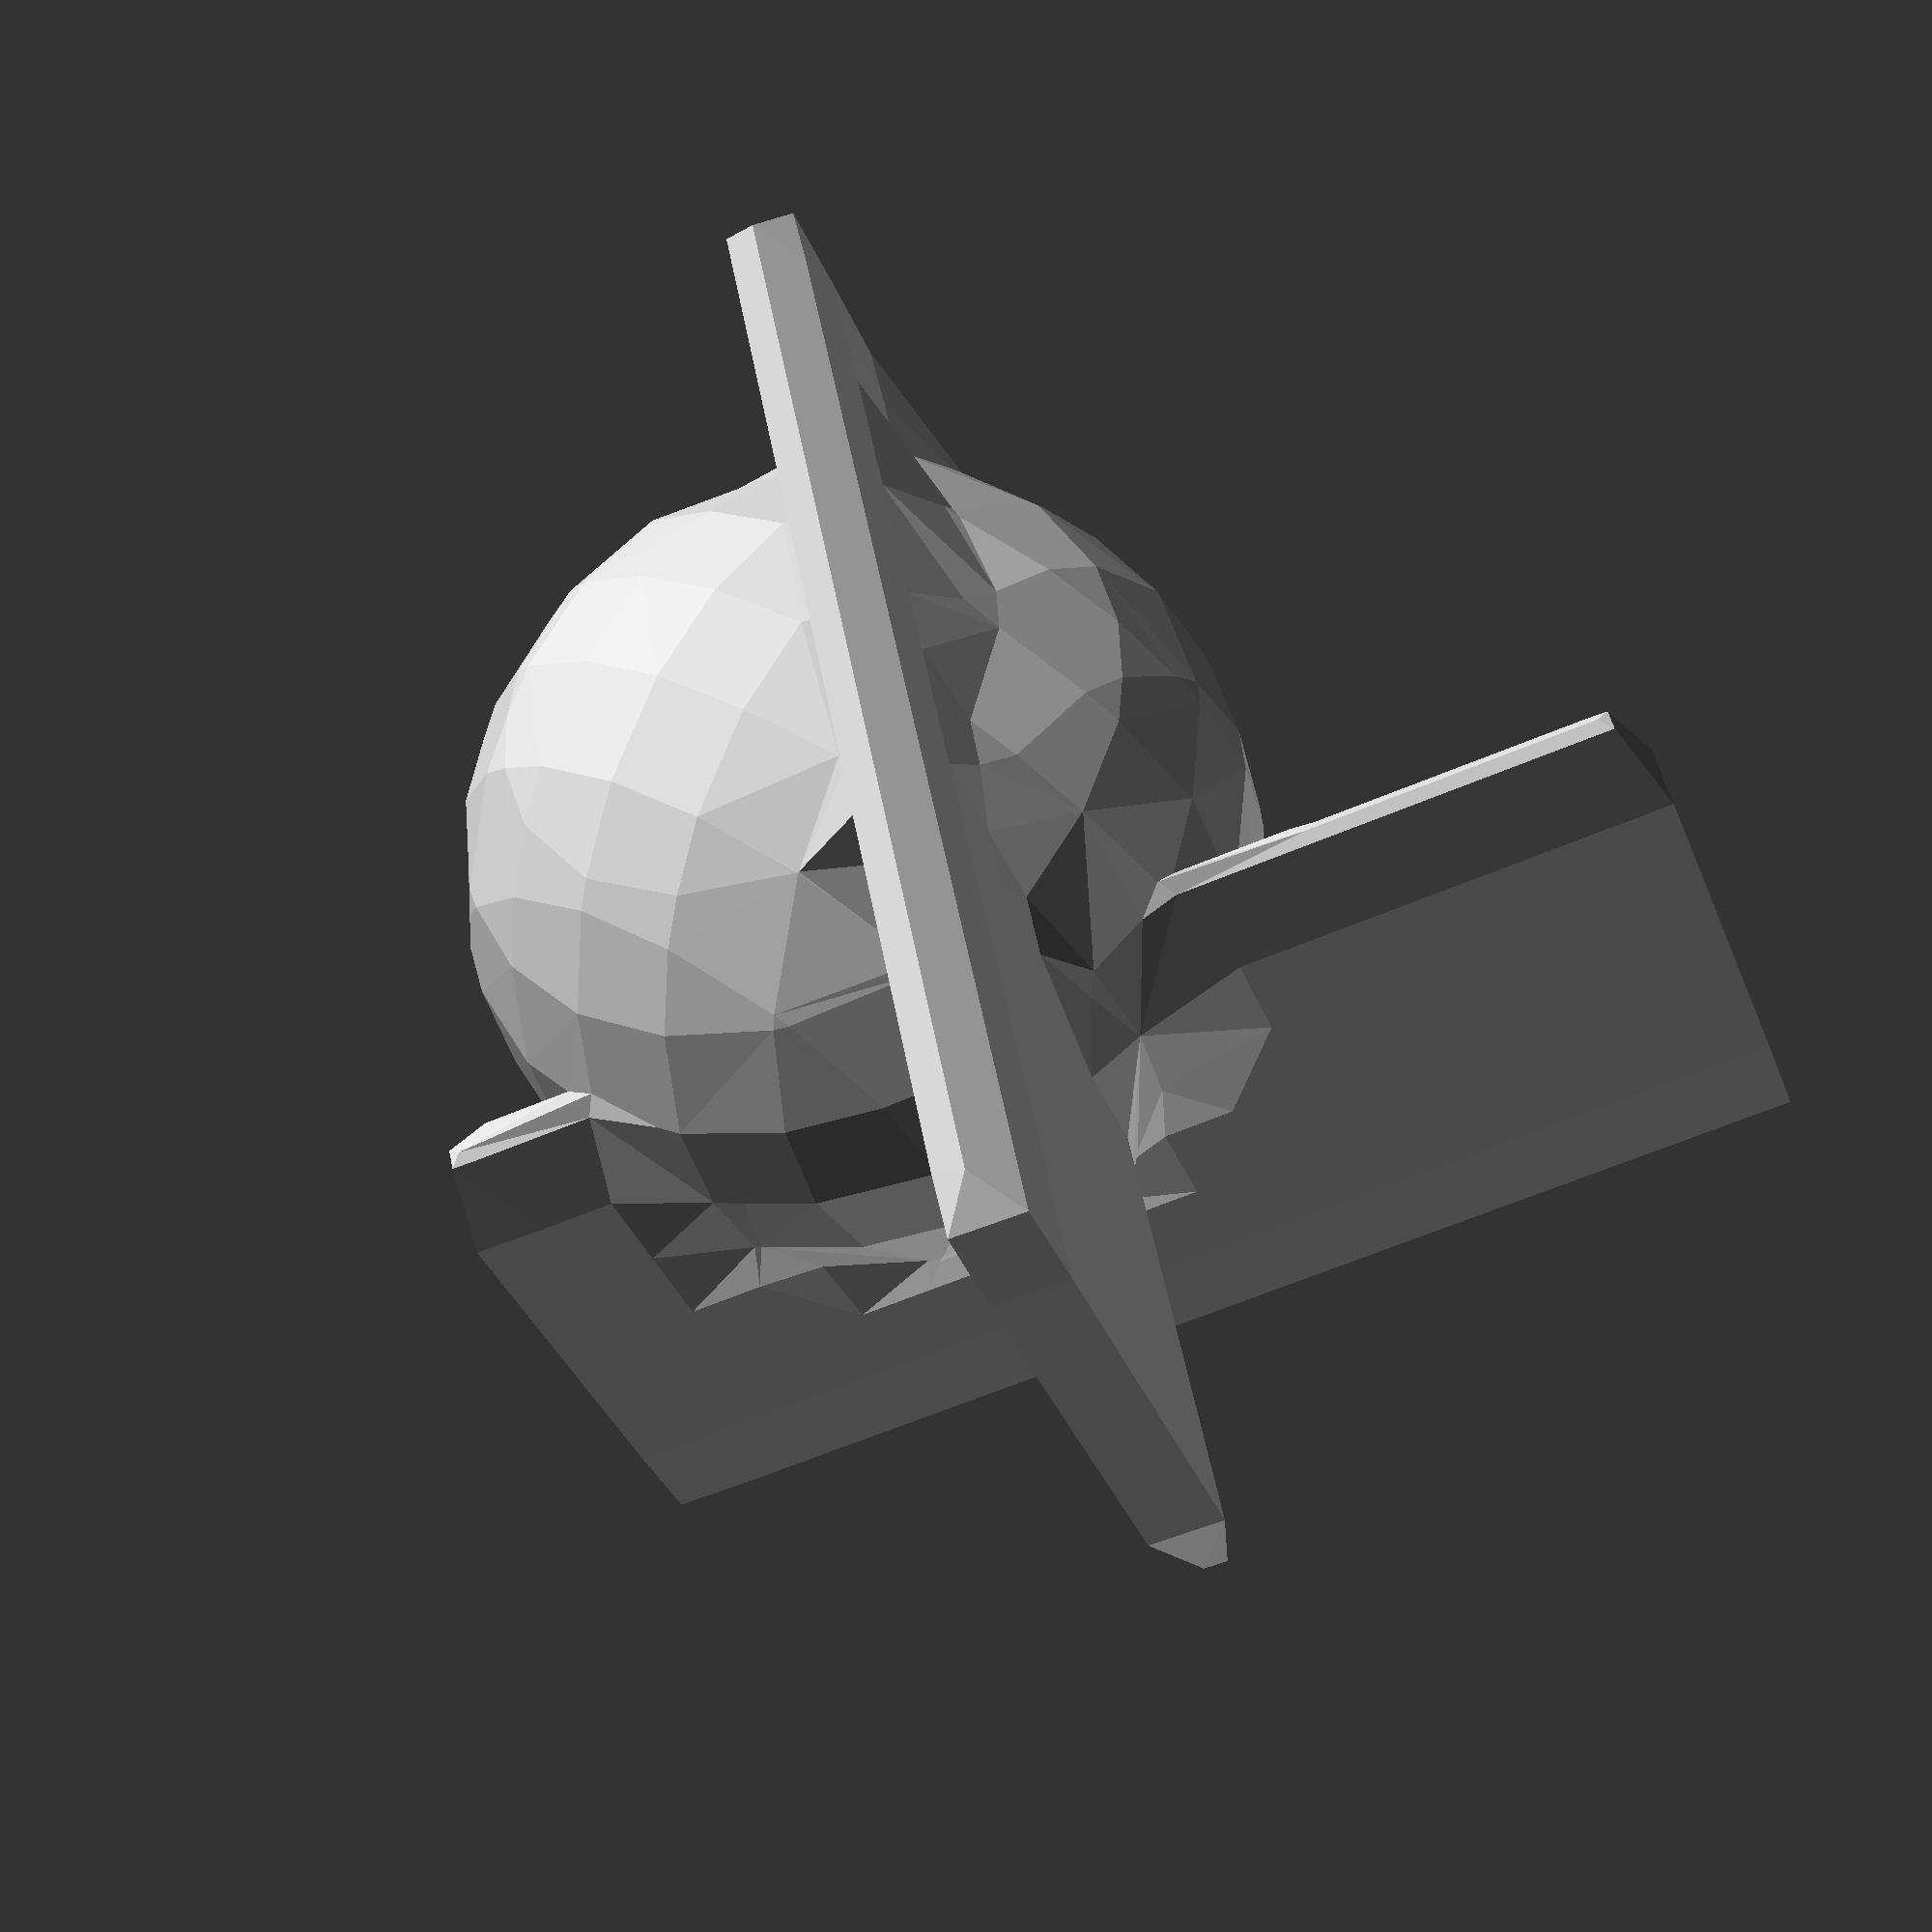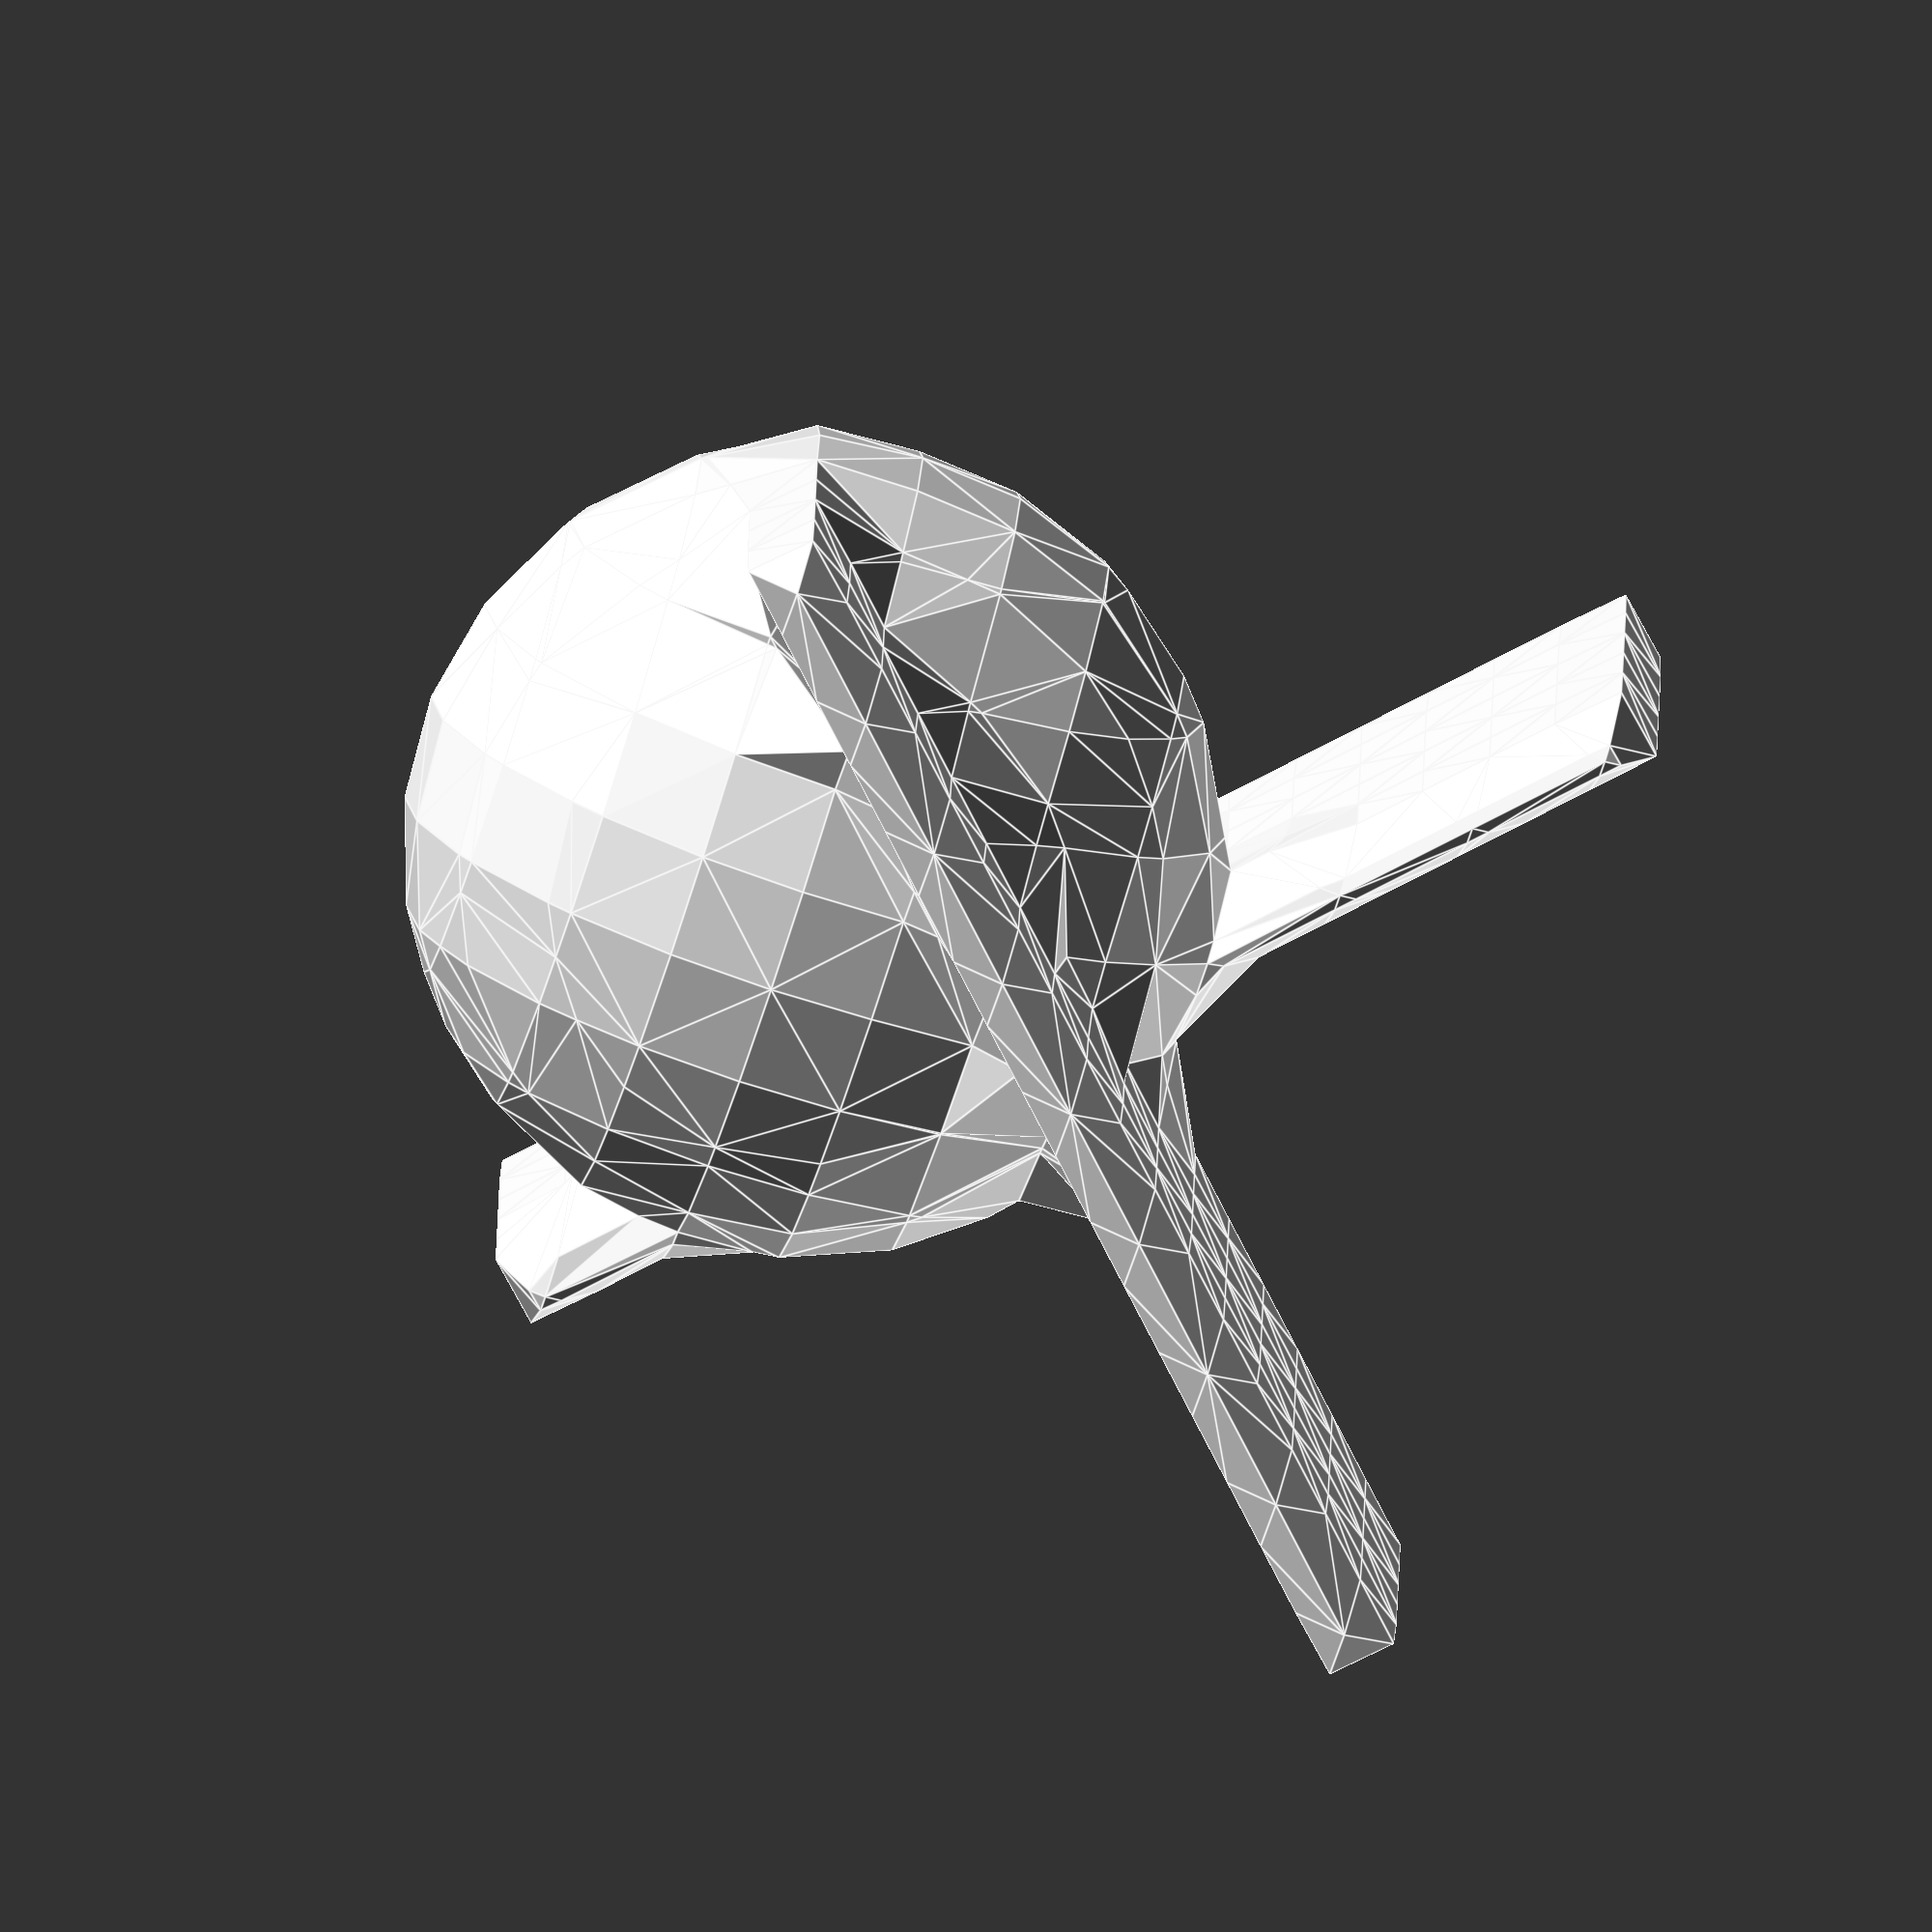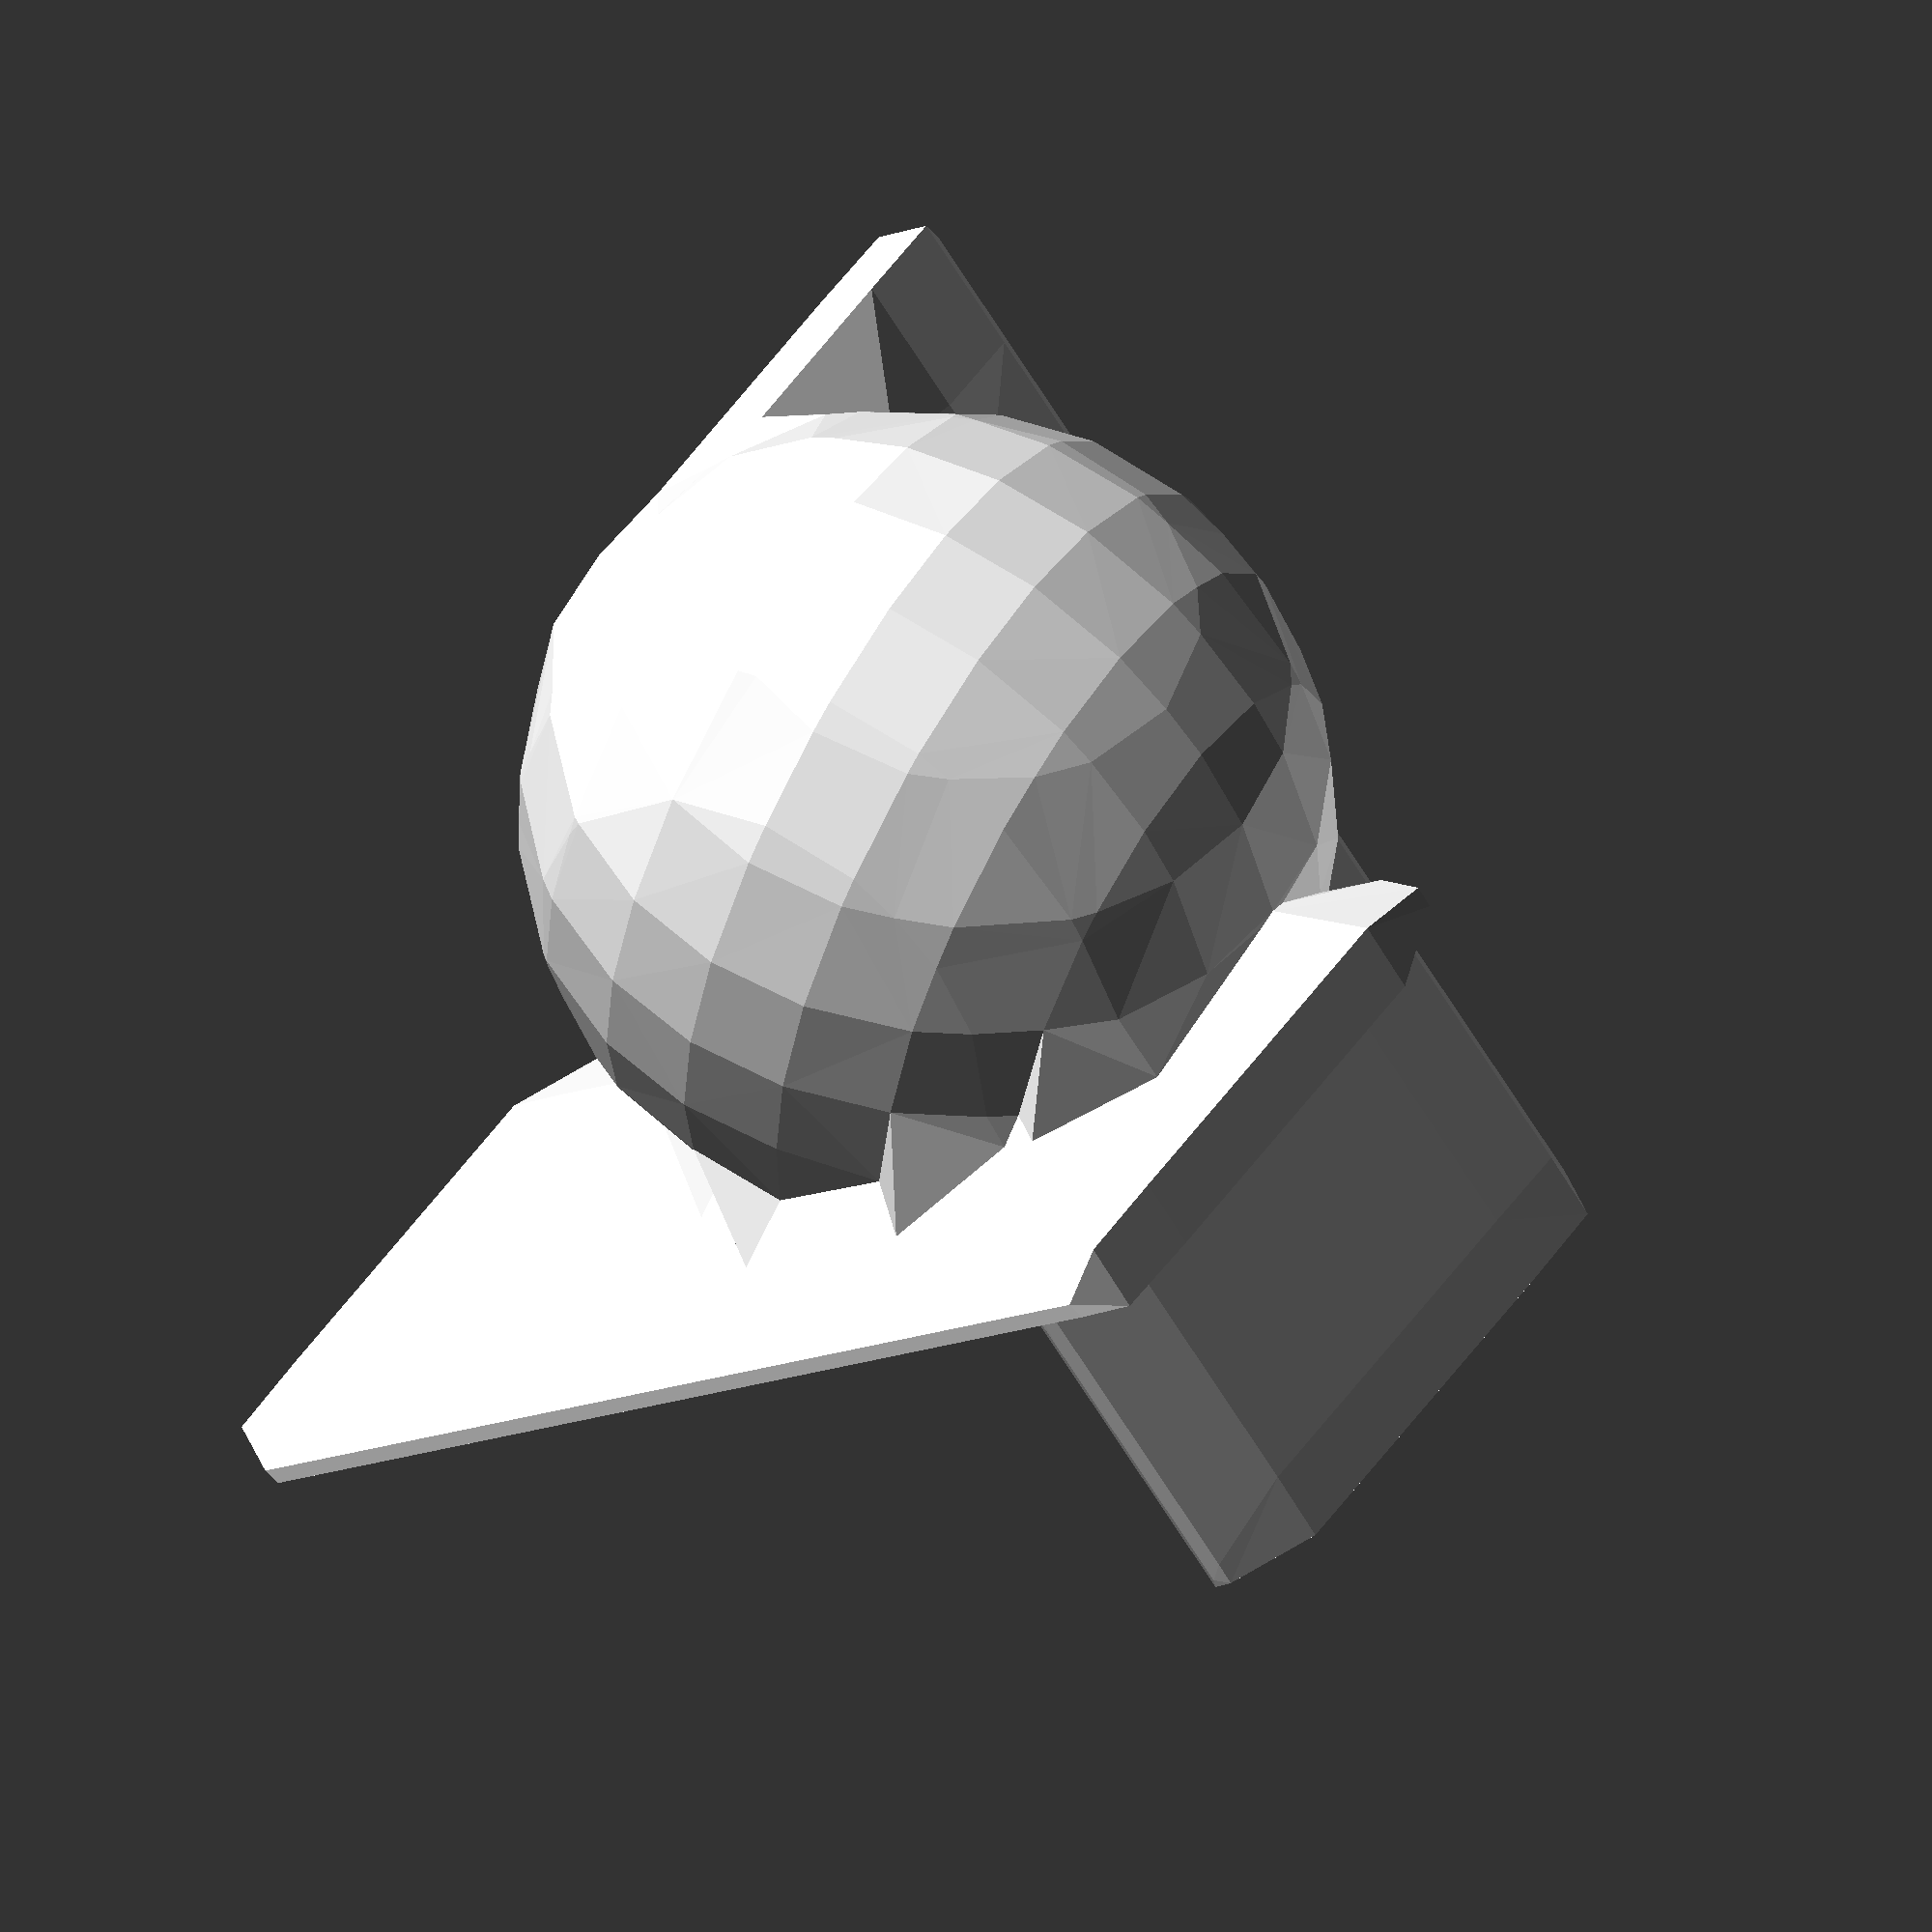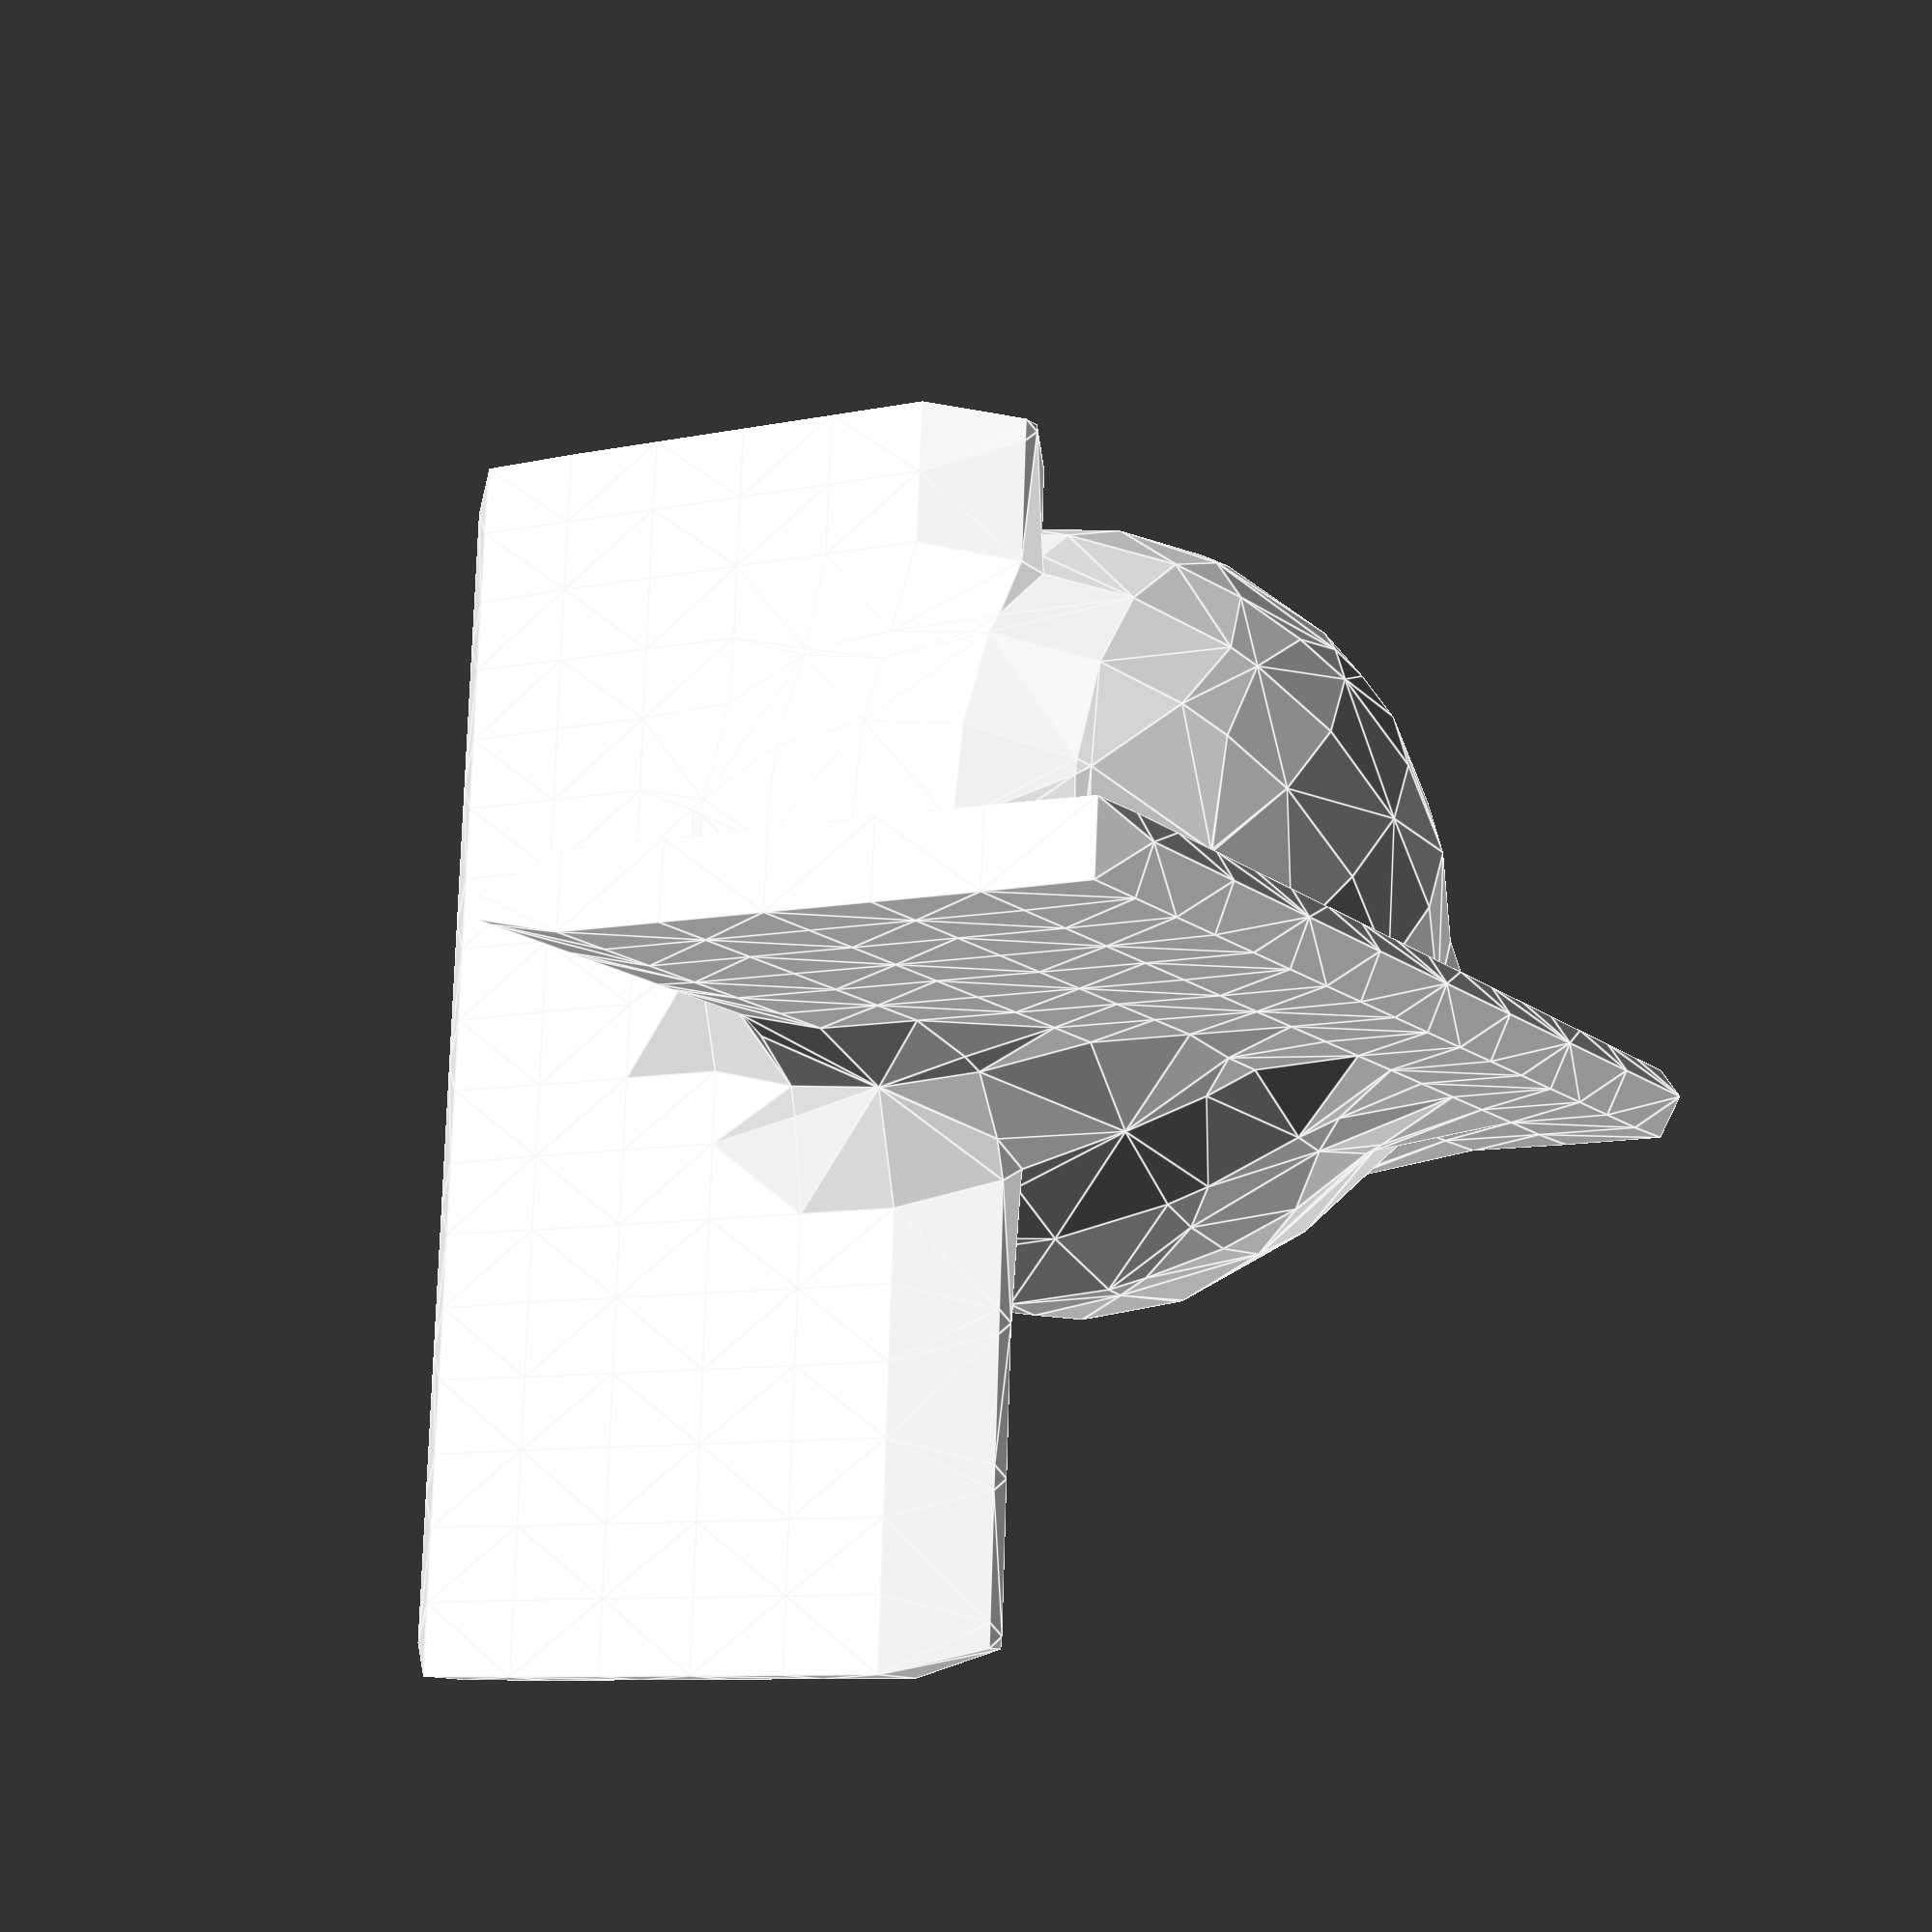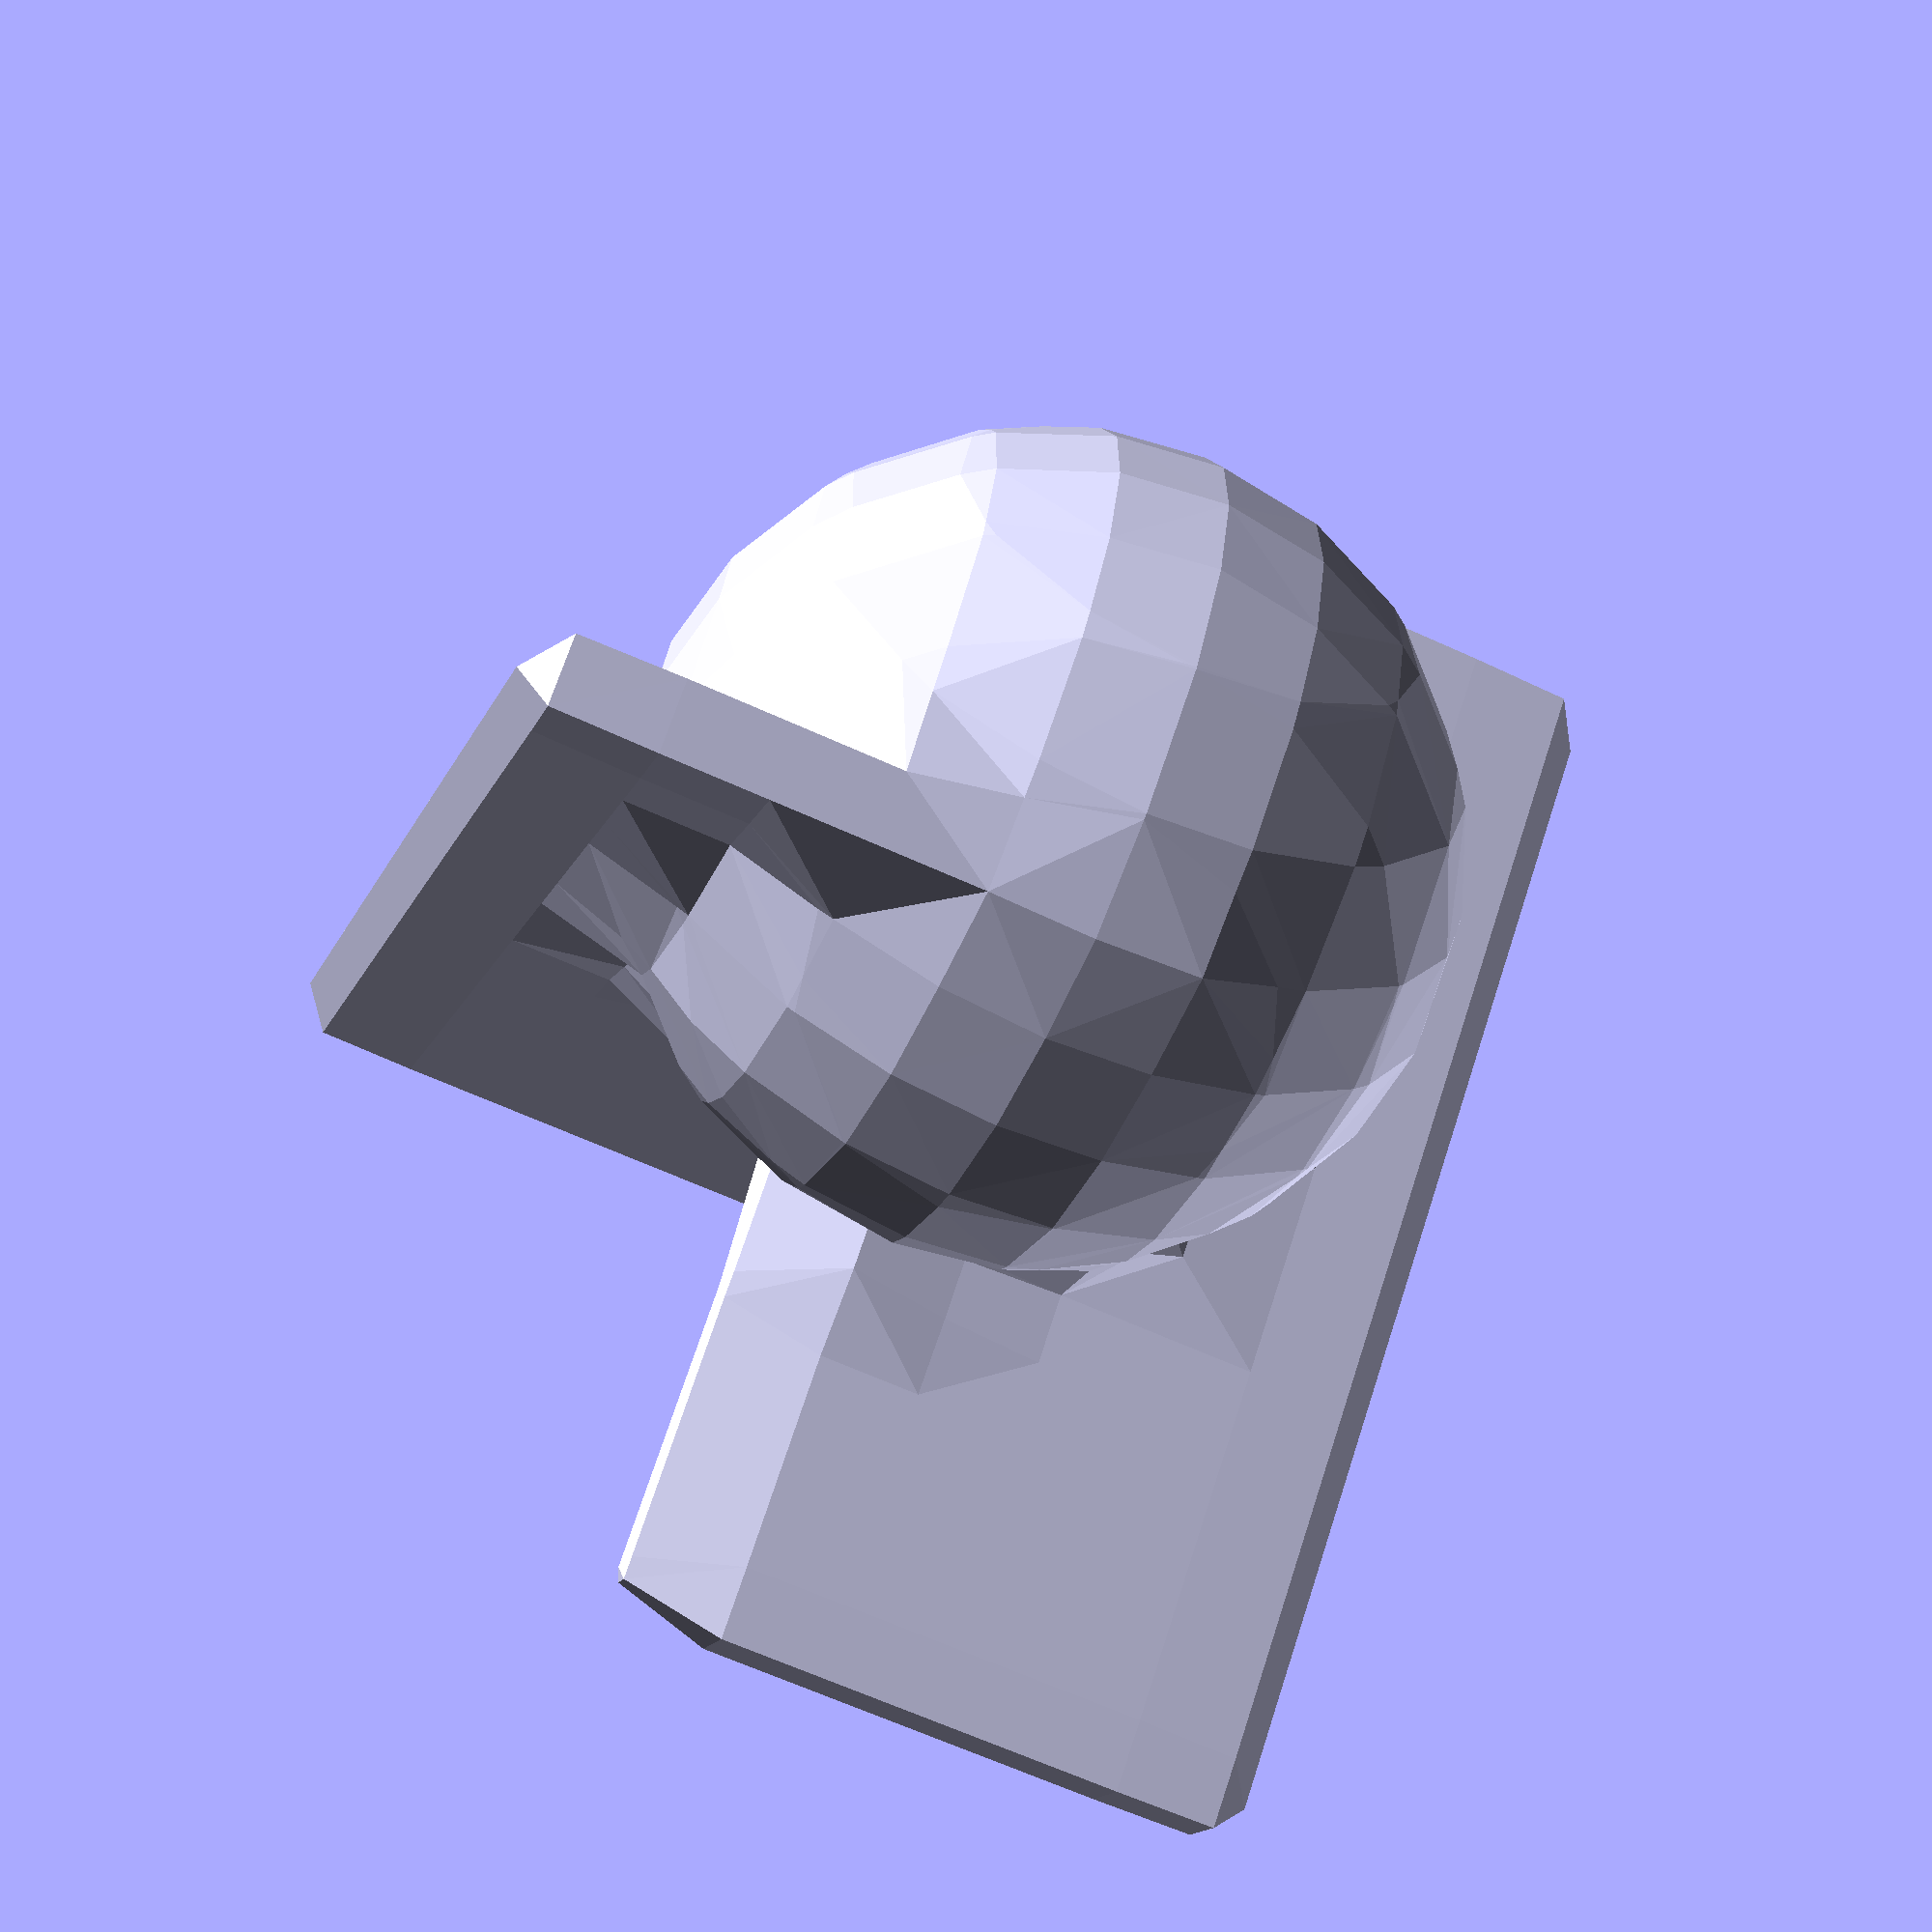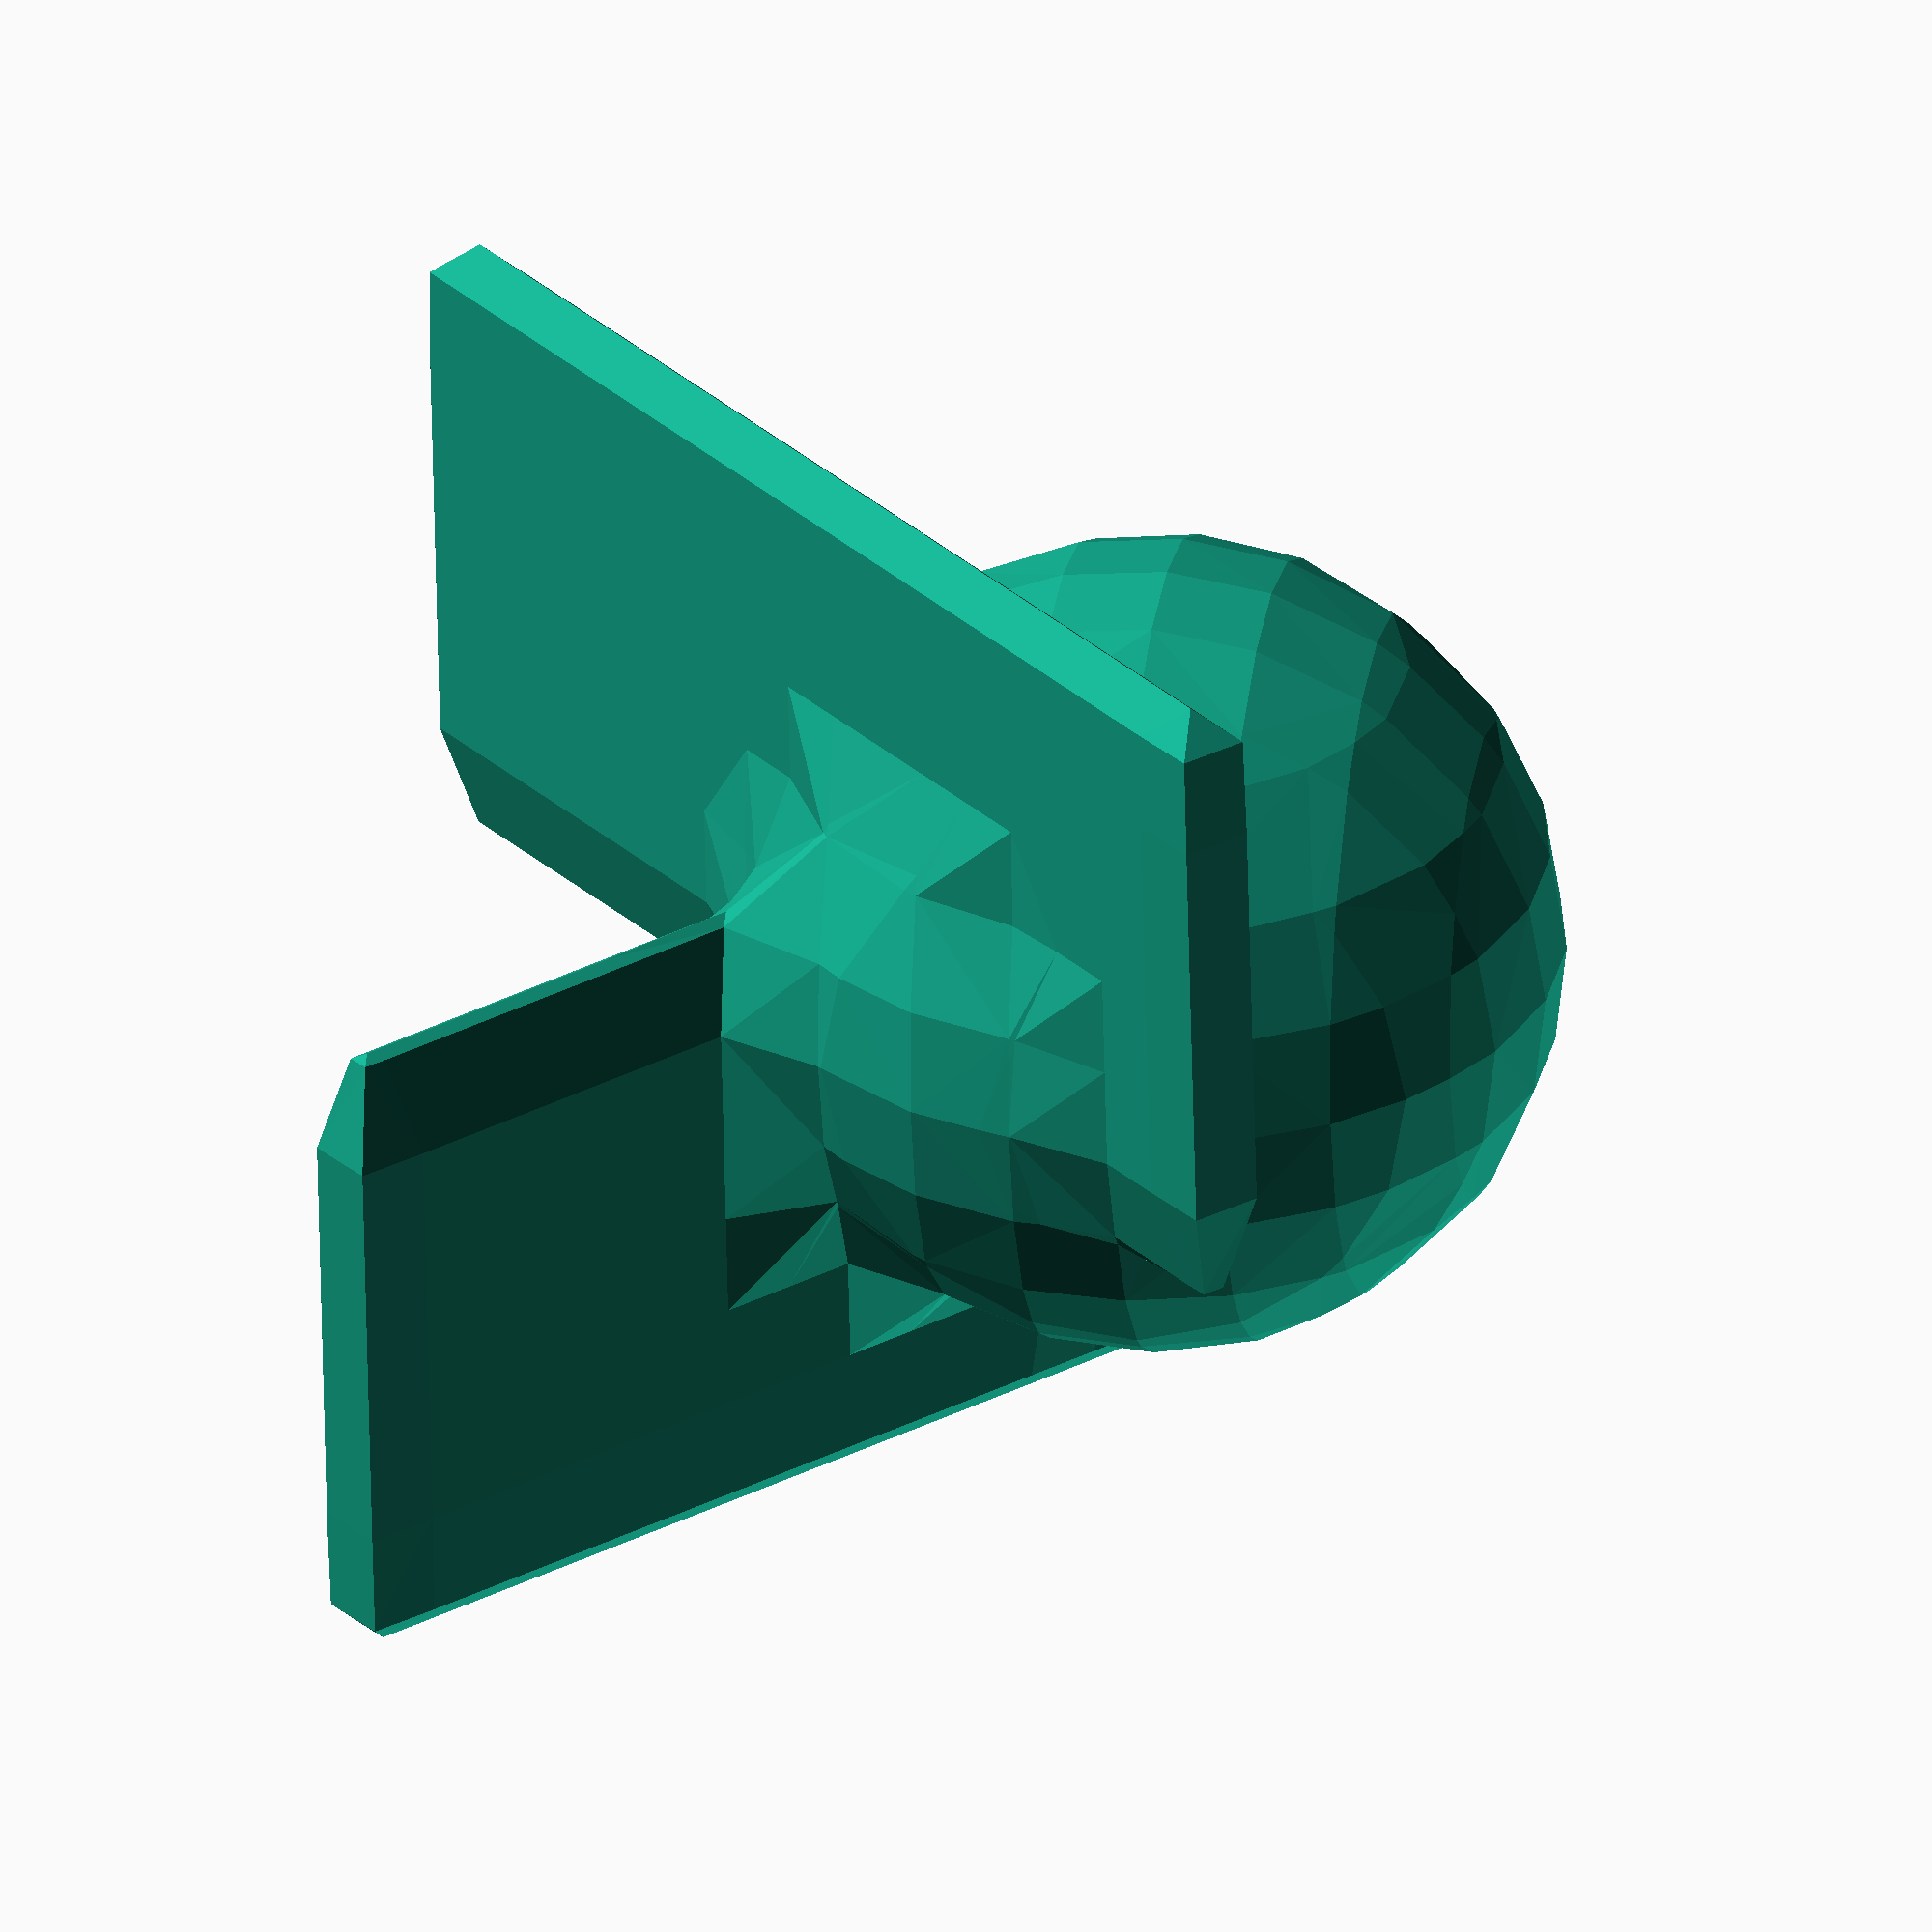
<openscad>
//#  BorisTheBrave convention for vertices is:
sliverelimination=false;
  scene   = function(p) min(
  max(abs(p.x)-6.5,abs(p.y+3)-4.5,abs(p.z*.7-p.x*.7)-0.5)  ,
  max(abs(p.x)-6.5,abs(p.y-3)-4.5,abs(p.z*.7+p.x*.7)-0.5)  ,
  norm(p-[1,0,4])-5.5 );
 sdMC(scene  ,fn=4);

 module sdMC(scene, cell=[],fn=5 ){
 if (cell==[]) sdMC(scene,autobound(scene,cubic=true,pad=0.5 ),fn);
  else{
     //ff flipfield
O = cell[0];
S = cell[1]; 
C = (O + S) / 2;
D = S - O;
maxD = max( abs (D.x),abs (D.y),abs (D.z));
St=D/fn  ;
 



    if (abs(scene(C))<=maxD *1.5)
    {   verts=vertFromCell  (cell) ;
 
            evals=[for(p=verts)eval(p,scene)]; 
            case=bitMaskToValue(evals);
          if (fn>0){        
//                if (case==153||case==102)
//                    {
//                    sdMC(scene,([O,[C.x,S.y,S.z]]),fn-1.0 );
//                    sdMC(scene,([[C.x,O.y,O.z],S]),fn-1.0 );
//                     }
//                else if (case==204||case==51)
//                    {
//                    sdMC(scene,([O,[S.x,C.y,S.z]]),fn-1.0 );
//                    sdMC(scene,([[O.x,C.y,O.z],S]),fn -1.0);
//                     }
//                else if (case==15||case==240)
//                    {
//                    sdMC(scene,([O,[S.x,S.y,C.z]]),fn -1 );
//                    sdMC(scene,([[O.x,O.y,C.z],S]),fn -1 );
//                    }
//                else        
                    {      
                    pxxx=[ (O+[0,0,0]),(O+[D.x,0,0]),(O+[0,D.y,0]),(O+[0,D.y,D.z]),
                    (O+[0,0,D.z]),(O+[D.x,D.y,0]),(O+[D.x,0,D.z]),(O+[D.x,D.y,D.z])];
                    for(i=[0:7]){    sdMC(scene,([C,pxxx[i]]),fn-1 );           } 
                } 
           } 
         
        else
        {
            faces=(CASES()[ (case)]);
            p=verts;
            edgepoints=[for(e=EDGES())
                let(bias=findzero(evals[e[0]],evals[e[1]]))
                lerp(p[e[0]],p[e[1]],
                sliverelimination?sliver(bias,1):bias
            )];
//            fitpoints=[for(p=edgepoints)fitsinglepoint(p,scene)];
             polyhedron(edgepoints,faces);
        }
        
        }
  }
}
 
 
 
 
////echo(bm);
//faces=(CASES()[ (case)]);
////echo(case);
//p=VERTICES();
//edgepoints=[for(e=EDGES())lerp(p[e[0]],p[e[1]],findzero(evals[e[0]],evals[e[1]]))];
//    
//sliverpoints=sliverelimination?sliver(edgepoints):edgepoints;
////echo(edgepoints);
//polyhedron(sliverpoints,faces);
//color("blue")polyhedron(edgepoints,faces);

function fitsinglepoint(p,scene,c=5)= c>0? 
let(probe=evalnorm(p,scene))
let(np= p- un(v3(probe))*probe[3]*0.95 ) fitsinglepoint(np,scene,c-1):p;  

function  vertFromCell  (cell)= [for(c=VERTICES ())
    [cell[c.x].x,cell[c.y].y,cell[c.z].z ] 
];
// tiny utils fuctions
function sliver(c,d)= c<.1*d||c>.9*d?round(c):c ;
function findzero(e1,e2)=sign(e1)==sign(e2)?0.5: snapclamp(abs(e1)/(abs(e1)+abs(e2)) );
function snapclamp(a)=a==clamp(a)?a:0.5;
function lerp(start,end,bias) = (end * bias + start * (1 - bias));
function un(v) = v / max(norm(v), 0.000001) * 1; // div by zero safe unit normal
function dot(v1,v2) = v1[0] * v2[0] + v1[1] * v2[1] + v1[2] * v2[2];
function v3(p) = [p.x,p.y,p.z]; // vec3 formatter
function clamp(a,b=0,c=1) =  min(max(a,min(b,c)),max(b,c));
function abs3(v) = [abs(v[0]),abs(v[1]),abs(v[2])];
function max3(v,b) = [max(v[0],b),max(v[1],b),max(v[2],b)];
function min3(v,b) = [min(v[0],b),min(v[1],b),min(v[2],b)];
 

function eval(p,scene)=scene(p);// For legacy 
function evalnorm(q,scene) =
let (tiny = 0.000001, e = eval(q,scene))
[
eval([q.x + tiny,q.y,q.z],scene) - eval([q.x - tiny,q.y,q.z],scene),
eval([q.x,q.y + tiny,q.z],scene) - eval([q.x,q.y - tiny,q.z],scene),
eval([q.x,q.y,q.z + tiny],scene) - eval([q.x,q.y,q.z - tiny],scene),
e];


//////////////////////////////////////////////////////////////////////////////////////
// arrange bundary box from sloppy to proper orientation of minor corner and major corner
function bflip(a,b) = is_undef(b)&&len(a)==2?bflip(a[0],a[1]):[
 [min(a.x,b.x),min(a.y,b.y),min(a.z,b.z)],
 [max(a.x,b.x),max(a.y,b.y),max(a.z,b.z)] ];
 
function autobound(scene,cubic = (false),pad = 1) =    let (
    up = findbound([0,0,1],scene),
    down = -findbound([0,0,-1],scene),
    north = findbound([0,1,0],scene),
    south = -findbound([ 0,-1,0],scene),
    west = findbound([1,0,0],scene),
    east = -findbound([- 1,0,0],scene),
    esd = min(east,south,down),wnu = max(west,north,up)    )
cubic == true ?
let (
    scenecenter=[(east+west)/2,(south+north)/2,(up+down)/2],
    scenemax=max(abs(east-west),abs(south-north),abs(up+down))/2,
    d = [scenemax,scenemax,scenemax]   )
    [scenecenter - (d * (1+pad)),scenecenter + d * (1+pad)] 
:
    let (d = [west,north,up ] - [east,south,down])
    [[east,south,down ] - d * pad,[west,north,up] + d * pad];

function findbound(vec,scene) =
let (VeryFar = 10e6,
 p1 = vec * VeryFar,
p2 = p1 + un(vec  ),
e1 = abs(eval(p1,scene)),
 e2 = abs(eval(p2,scene)),
scale = abs(e2 - e1),// Account for non unit_for_unit field.
corrected = (e1 / scale),
distance = VeryFar - e1/scale //distance= VeryFar-corrected
)
//[p1,p2,e1,e2,scale,corrected,distance ]
distance ;


function  VERTICES ()= [
    [0,0,0],
    [1,0,0],
    [1,1,0],
    [0,1,0],
    [0,0,1],
    [1,0,1],
    [1,1,1],
    [0,1,1],
];


//# BorisTheBrave convention for the edges

function EDGES() = [
    [0,1],
    [1,2],
    [2,3],
    [3,0],
    [4,5],
    [5,6],
    [6,7],
    [7,4],
    [0,4],
    [1,5],
    [2,6],
    [3,7]
];

// Takes a vector. Any number >0 is 1 rest 0. use binary to build a number 
function bitMaskToValue(v=[0])= is_undef(v[0])?0:
 [for(j=v)1]* [for (i=[0:max(0,len(v)-1)]) max(0,sign(v[i]))*pow(2,i)] ;
     
 
//BorisTheBrave # Table driven approach to the 256 combinations. Pro-tip,don't write this by hand,copy mine!
//BorisTheBrave# See marching_cubes_gen.py for how I generated these.
//BorisTheBrave# Each index is the bitwise representation of what is solid.
//BorisTheBrave# Each value is a list of triples indicating what edges are used for that triangle
//BorisTheBrave# (Recall each edge of the cell may become a vertex in the output boundary)
function CASES() = [[],
 [[8,0,3]],[[1,0,9]],[[8,1,3],[8,9,1]],
 [[10,2,1]],[[8,0,3],[1,10,2]],
 [[9,2,0],[9,10,2]],[[3,8,2],[2,8,10],[10,8,9]],
 [[3,2,11]],[[0,2,8],[2,11,8]],
 [[1,0,9],[2,11,3]],[[2,9,1],[11,9,2],[8,9,11]],
 [[3,10,11],[3,1,10]],[[1,10,0],[0,10,8],[8,10,11]],
 [[0,11,3],[9,11,0],[10,11,9]],[[8,9,11],[11,9,10]],
 [[7,4,8]],[[3,7,0],[7,4,0]],[[7,4,8],[9,1,0]],
 [[9,1,4],[4,1,7],[7,1,3]],[[7,4,8],[2,1,10]],
 [[4,3,7],[4,0,3],[2,1,10]],[[2,0,10],[0,9,10],[7,4,8]],
 [[9,10,4],[4,10,3],[3,10,2],[4,3,7]],[[4,8,7],[3,2,11]],
 [[7,4,11],[11,4,2],[2,4,0]],[[1,0,9],[2,11,3],[8,7,4]],
 [[2,11,1],[1,11,9],[9,11,7],[9,7,4]],[[10,11,1],[11,3,1],[4,8,7]],
 [[4,0,7],[7,0,10],[0,1,10],[7,10,11]],[[7,4,8],[0,11,3],[9,11,0],[10,11,9]],
 [[4,11,7],[9,11,4],[10,11,9]],[[9,4,5]],[[9,4,5],[0,3,8]],[[0,5,1],[0,4,5]],
 [[4,3,8],[5,3,4],[1,3,5]],[[5,9,4],[10,2,1]],
 [[8,0,3],[1,10,2],[4,5,9]],[[10,4,5],[2,4,10],[0,4,2]],
 [[3,10,2],[8,10,3],[5,10,8],[4,5,8]],[[9,4,5],[11,3,2]],
 [[11,0,2],[11,8,0],[9,4,5]],[[5,1,4],[1,0,4],[11,3,2]],
 [[5,1,4],[4,1,11],[1,2,11],[4,11,8]],[[3,10,11],[3,1,10],[5,9,4]],
 [[9,4,5],[1,10,0],[0,10,8],[8,10,11]],[[5,0,4],[11,0,5],[11,3,0],[10,11,5]],
 [[5,10,4],[4,10,8],[8,10,11]],[[9,7,5],[9,8,7]],
 [[0,5,9],[3,5,0],[7,5,3]],[[8,7,0],[0,7,1],[1,7,5]],
 [[7,5,3],[3,5,1]],[[7,5,8],[5,9,8],[2,1,10]],[[10,2,1],[0,5,9],[3,5,0],[7,5,3]],
 [[8,2,0],[5,2,8],[10,2,5],[7,5,8]],[[2,3,10],[10,3,5],[5,3,7]],
 [[9,7,5],[9,8,7],[11,3,2]],[[0,2,9],[9,2,7],[7,2,11],[9,7,5]],
 [[3,2,11],[8,7,0],[0,7,1],[1,7,5]],[[11,1,2],[7,1,11],[5,1,7]],
 [[3,1,11],[11,1,10],[8,7,9],[9,7,5]],[[11,7,0],[7,5,0],[5,9,0],[10,11,0],[1,10,0]],
 [[0,5,10],[0,7,5],[0,8,7],[0,10,11],[0,11,3]],[[10,11,5],[11,7,5]],
 [[5,6,10]],[[8,0,3],[10,5,6]],[[0,9,1],[5,6,10]],[[8,1,3],[8,9,1],[10,5,6]],
 [[1,6,2],[1,5,6]],[[6,2,5],[2,1,5],[8,0,3]],[[5,6,9],[9,6,0],[0,6,2]],
 [[5,8,9],[2,8,5],[3,8,2],[6,2,5]],[[3,2,11],[10,5,6]],[[0,2,8],[2,11,8],[5,6,10]],
 [[3,2,11],[0,9,1],[10,5,6]],[[5,6,10],[2,9,1],[11,9,2],[8,9,11]],
 [[11,3,6],[6,3,5],[5,3,1]],[[11,8,6],[6,8,1],[1,8,0],[6,1,5]],
 [[5,0,9],[6,0,5],[3,0,6],[11,3,6]],[[6,9,5],[11,9,6],[8,9,11]],
 [[7,4,8],[6,10,5]],[[3,7,0],[7,4,0],[10,5,6]],
 [[7,4,8],[6,10,5],[9,1,0]],[[5,6,10],[9,1,4],[4,1,7],[7,1,3]],
 [[1,6,2],[1,5,6],[7,4,8]],[[6,1,5],[2,1,6],[0,7,4],[3,7,0]],
 [[4,8,7],[5,6,9],[9,6,0],[0,6,2]],[[2,3,9],[3,7,9],[7,4,9],[6,2,9],[5,6,9]],
 [[2,11,3],[7,4,8],[10,5,6]],[[6,10,5],[7,4,11],[11,4,2],[2,4,0]],
 [[1,0,9],[8,7,4],[3,2,11],[5,6,10]],[[1,2,9],[9,2,11],[9,11,4],[4,11,7],[5,6,10]],
 [[7,4,8],[11,3,6],[6,3,5],[5,3,1]],[[11,0,1],[11,4,0],[11,7,4],[11,1,5],[11,5,6]],
 [[6,9,5],[0,9,6],[11,0,6],[3,0,11],[4,8,7]],[[5,6,9],[9,6,11],[9,11,7],[9,7,4]],
 [[4,10,9],[4,6,10]],[[10,4,6],[10,9,4],[8,0,3]],[[1,0,10],[10,0,6],[6,0,4]],
 [[8,1,3],[6,1,8],[6,10,1],[4,6,8]],[[9,2,1],[4,2,9],[6,2,4]],
 [[3,8,0],[9,2,1],[4,2,9],[6,2,4]],[[0,4,2],[2,4,6]],
 [[8,2,3],[4,2,8],[6,2,4]],[[4,10,9],[4,6,10],[2,11,3]],
 [[11,8,2],[2,8,0],[6,10,4],[4,10,9]],[[2,11,3],[1,0,10],[10,0,6],[6,0,4]],
 [[8,4,1],[4,6,1],[6,10,1],[11,8,1],[2,11,1]],[[3,1,11],[11,1,4],[1,9,4],[11,4,6]],
 [[6,11,1],[11,8,1],[8,0,1],[4,6,1],[9,4,1]],[[3,0,11],[11,0,6],[6,0,4]],
 [[4,11,8],[4,6,11]],[[6,8,7],[10,8,6],[9,8,10]],[[3,7,0],[0,7,10],[7,6,10],[0,10,9]],
 [[1,6,10],[0,6,1],[7,6,0],[8,7,0]],[[10,1,6],[6,1,7],[7,1,3]],
 [[9,8,1],[1,8,6],[6,8,7],[1,6,2]],[[9,7,6],[9,3,7],[9,0,3],[9,6,2],[9,2,1]],
 [[7,6,8],[8,6,0],[0,6,2]],[[3,6,2],[3,7,6]],[[3,2,11],[6,8,7],[10,8,6],[9,8,10]],
 [[7,9,0],[7,10,9],[7,6,10],[7,0,2],[7,2,11]],
 [[0,10,1],[6,10,0],[8,6,0],[7,6,8],[2,11,3]],
 [[1,6,10],[7,6,1],[11,7,1],[2,11,1]],[[1,9,6],[9,8,6],[8,7,6],[3,1,6],[11,3,6]],
 [[9,0,1],[11,7,6]],[[0,11,3],[6,11,0],[7,6,0],[8,7,0]],
 [[7,6,11]],[[11,6,7]],[[3,8,0],[11,6,7]],[[1,0,9],[6,7,11]],
 [[1,3,9],[3,8,9],[6,7,11]],[[10,2,1],[6,7,11]],[[10,2,1],[3,8,0],[6,7,11]],
 [[9,2,0],[9,10,2],[11,6,7]],[[11,6,7],[3,8,2],[2,8,10],[10,8,9]],
 [[2,6,3],[6,7,3]],[[8,6,7],[0,6,8],[2,6,0]],[[7,2,6],[7,3,2],[1,0,9]],
 [[8,9,7],[7,9,2],[2,9,1],[7,2,6]],[[6,1,10],[7,1,6],[3,1,7]],
 [[8,0,7],[7,0,6],[6,0,1],[6,1,10]],[[7,3,6],[6,3,9],[3,0,9],[6,9,10]],
 [[7,8,6],[6,8,10],[10,8,9]],[[8,11,4],[11,6,4]],[[11,0,3],[6,0,11],[4,0,6]],
 [[6,4,11],[4,8,11],[1,0,9]],[[1,3,9],[9,3,6],[3,11,6],[9,6,4]],
 [[8,11,4],[11,6,4],[1,10,2]],[[1,10,2],[11,0,3],[6,0,11],[4,0,6]],
 [[2,9,10],[0,9,2],[4,11,6],[8,11,4]],[[3,4,9],[3,6,4],[3,11,6],[3,9,10],[3,10,2]],
 [[3,2,8],[8,2,4],[4,2,6]],[[2,4,0],[6,4,2]],[[0,9,1],[3,2,8],[8,2,4],[4,2,6]],
 [[1,2,9],[9,2,4],[4,2,6]],[[10,3,1],[4,3,10],[4,8,3],[6,4,10]],
 [[10,0,1],[6,0,10],[4,0,6]],[[3,10,6],[3,9,10],[3,0,9],[3,6,4],[3,4,8]],
 [[9,10,4],[10,6,4]],[[9,4,5],[7,11,6]],[[9,4,5],[7,11,6],[0,3,8]],
 [[0,5,1],[0,4,5],[6,7,11]],[[11,6,7],[4,3,8],[5,3,4],[1,3,5]],
 [[1,10,2],[9,4,5],[6,7,11]],[[8,0,3],[4,5,9],[10,2,1],[11,6,7]],
 [[7,11,6],[10,4,5],[2,4,10],[0,4,2]],[[8,2,3],[10,2,8],[4,10,8],[5,10,4],[11,6,7]],
 [[2,6,3],[6,7,3],[9,4,5]],[[5,9,4],[8,6,7],[0,6,8],[2,6,0]],
 [[7,3,6],[6,3,2],[4,5,0],[0,5,1]],[[8,1,2],[8,5,1],[8,4,5],[8,2,6],[8,6,7]],
 [[9,4,5],[6,1,10],[7,1,6],[3,1,7]],[[7,8,6],[6,8,0],[6,0,10],[10,0,1],[5,9,4]],
 [[3,0,10],[0,4,10],[4,5,10],[7,3,10],[6,7,10]],[[8,6,7],[10,6,8],[5,10,8],[4,5,8]],
 [[5,9,6],[6,9,11],[11,9,8]],[[11,6,3],[3,6,0],[0,6,5],[0,5,9]],
 [[8,11,0],[0,11,5],[5,11,6],[0,5,1]],[[6,3,11],[5,3,6],[1,3,5]],
 [[10,2,1],[5,9,6],[6,9,11],[11,9,8]],[[3,11,0],[0,11,6],[0,6,9],[9,6,5],[1,10,2]],
 [[0,8,5],[8,11,5],[11,6,5],[2,0,5],[10,2,5]],[[11,6,3],[3,6,5],[3,5,10],[3,10,2]],
 [[3,9,8],[6,9,3],[5,9,6],[2,6,3]],[[9,6,5],[0,6,9],[2,6,0]],
 [[6,5,8],[5,1,8],[1,0,8],[2,6,8],[3,2,8]],[[2,6,1],[6,5,1]],
 [[6,8,3],[6,9,8],[6,5,9],[6,3,1],[6,1,10]],[[1,10,0],[0,10,6],[0,6,5],[0,5,9]],
 [[3,0,8],[6,5,10]],[[10,6,5]],[[5,11,10],[5,7,11]],[[5,11,10],[5,7,11],[3,8,0]],
 [[11,10,7],[10,5,7],[0,9,1]],[[5,7,10],[10,7,11],[9,1,8],[8,1,3]],
 [[2,1,11],[11,1,7],[7,1,5]],[[3,8,0],[2,1,11],[11,1,7],[7,1,5]],
 [[2,0,11],[11,0,5],[5,0,9],[11,5,7]],[[2,9,5],[2,8,9],[2,3,8],[2,5,7],[2,7,11]],
 [[10,3,2],[5,3,10],[7,3,5]],[[10,0,2],[7,0,10],[8,0,7],[5,7,10]],
 [[0,9,1],[10,3,2],[5,3,10],[7,3,5]],[[7,8,2],[8,9,2],[9,1,2],[5,7,2],[10,5,2]],
 [[3,1,7],[7,1,5]],[[0,7,8],[1,7,0],[5,7,1]],[[9,5,0],[0,5,3],[3,5,7]],
 [[5,7,9],[7,8,9]],[[4,10,5],[8,10,4],[11,10,8]],
 [[3,4,0],[10,4,3],[10,5,4],[11,10,3]],
 [[1,0,9],[4,10,5],[8,10,4],[11,10,8]],[[4,3,11],[4,1,3],[4,9,1],[4,11,10],[4,10,5]],
 [[1,5,2],[2,5,8],[5,4,8],[2,8,11]],[[5,4,11],[4,0,11],[0,3,11],[1,5,11],[2,1,11]],
 [[5,11,2],[5,8,11],[5,4,8],[5,2,0],[5,0,9]],[[5,4,9],[2,3,11]],
 [[3,4,8],[2,4,3],[5,4,2],[10,5,2]],[[5,4,10],[10,4,2],[2,4,0]],
 [[2,8,3],[4,8,2],[10,4,2],[5,4,10],[0,9,1]],[[4,10,5],[2,10,4],[1,2,4],[9,1,4]],
 [[8,3,4],[4,3,5],[5,3,1]],[[1,5,0],[5,4,0]],
 [[5,0,9],[3,0,5],[8,3,5],[4,8,5]],[[5,4,9]],[[7,11,4],[4,11,9],[9,11,10]],
 [[8,0,3],[7,11,4],[4,11,9],[9,11,10]],[[0,4,1],[1,4,11],[4,7,11],[1,11,10]],
 [[10,1,4],[1,3,4],[3,8,4],[11,10,4],[7,11,4]],[[9,4,1],[1,4,2],[2,4,7],[2,7,11]],
 [[1,9,2],[2,9,4],[2,4,11],[11,4,7],[3,8,0]],[[11,4,7],[2,4,11],[0,4,2]],
 [[7,11,4],[4,11,2],[4,2,3],[4,3,8]],[[10,9,2],[2,9,7],[7,9,4],[2,7,3]],
 [[2,10,7],[10,9,7],[9,4,7],[0,2,7],[8,0,7]],
 [[10,4,7],[10,0,4],[10,1,0],[10,7,3],[10,3,2]],
 [[8,4,7],[10,1,2]],[[4,1,9],[7,1,4],[3,1,7]],
 [[8,0,7],[7,0,1],[7,1,9],[7,9,4]],[[0,7,3],[0,4,7]],
 [[8,4,7]],[[9,8,10],[10,8,11]],[[3,11,0],[0,11,9],[9,11,10]],
 [[0,10,1],[8,10,0],[11,10,8]],[[11,10,3],[10,1,3]],[[1,9,2],[2,9,11],[11,9,8]],
 [[9,2,1],[11,2,9],[3,11,9],[0,3,9]],
 [[8,2,0],[8,11,2]],[[11,2,3]],[[2,8,3],[10,8,2],[9,8,10]],
 [[0,2,9],[2,10,9]],[[3,2,8],[8,2,10],[8,10,1],[8,1,0]],
 [[1,2,10]],[[3,1,8],[1,9,8]],[[9,0,1]],[[3,0,8]],[]];
</openscad>
<views>
elev=333.6 azim=212.9 roll=129.1 proj=p view=wireframe
elev=260.8 azim=181.8 roll=107.7 proj=o view=edges
elev=220.9 azim=31.5 roll=186.1 proj=o view=solid
elev=323.7 azim=110.3 roll=201.5 proj=p view=edges
elev=241.6 azim=271.5 roll=204.6 proj=p view=wireframe
elev=339.0 azim=350.9 roll=278.5 proj=o view=wireframe
</views>
